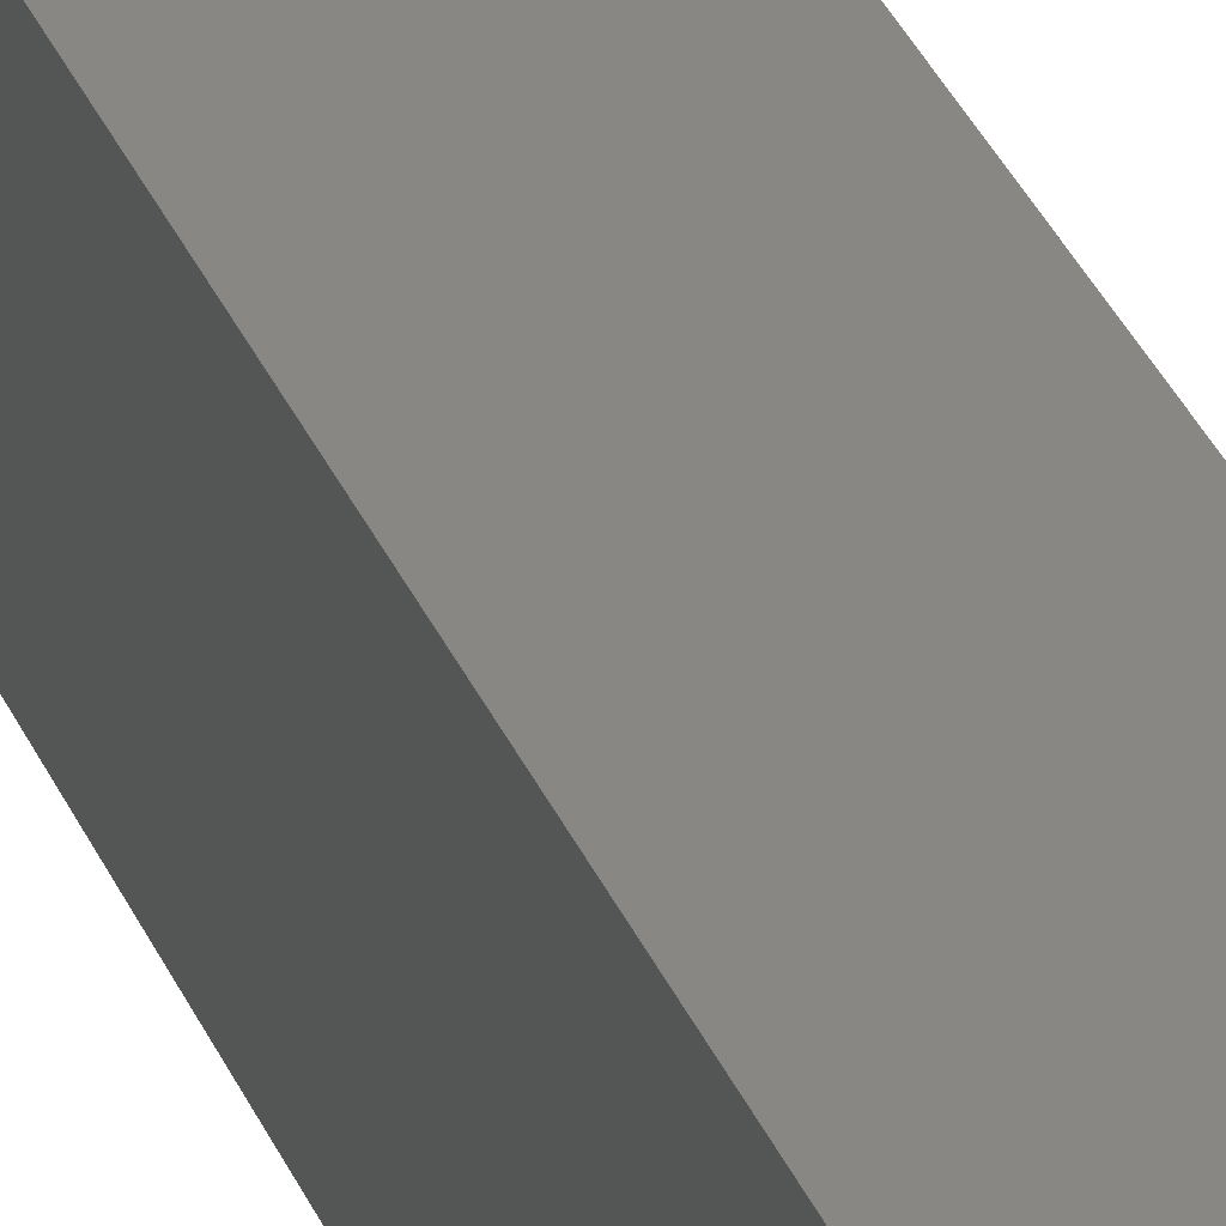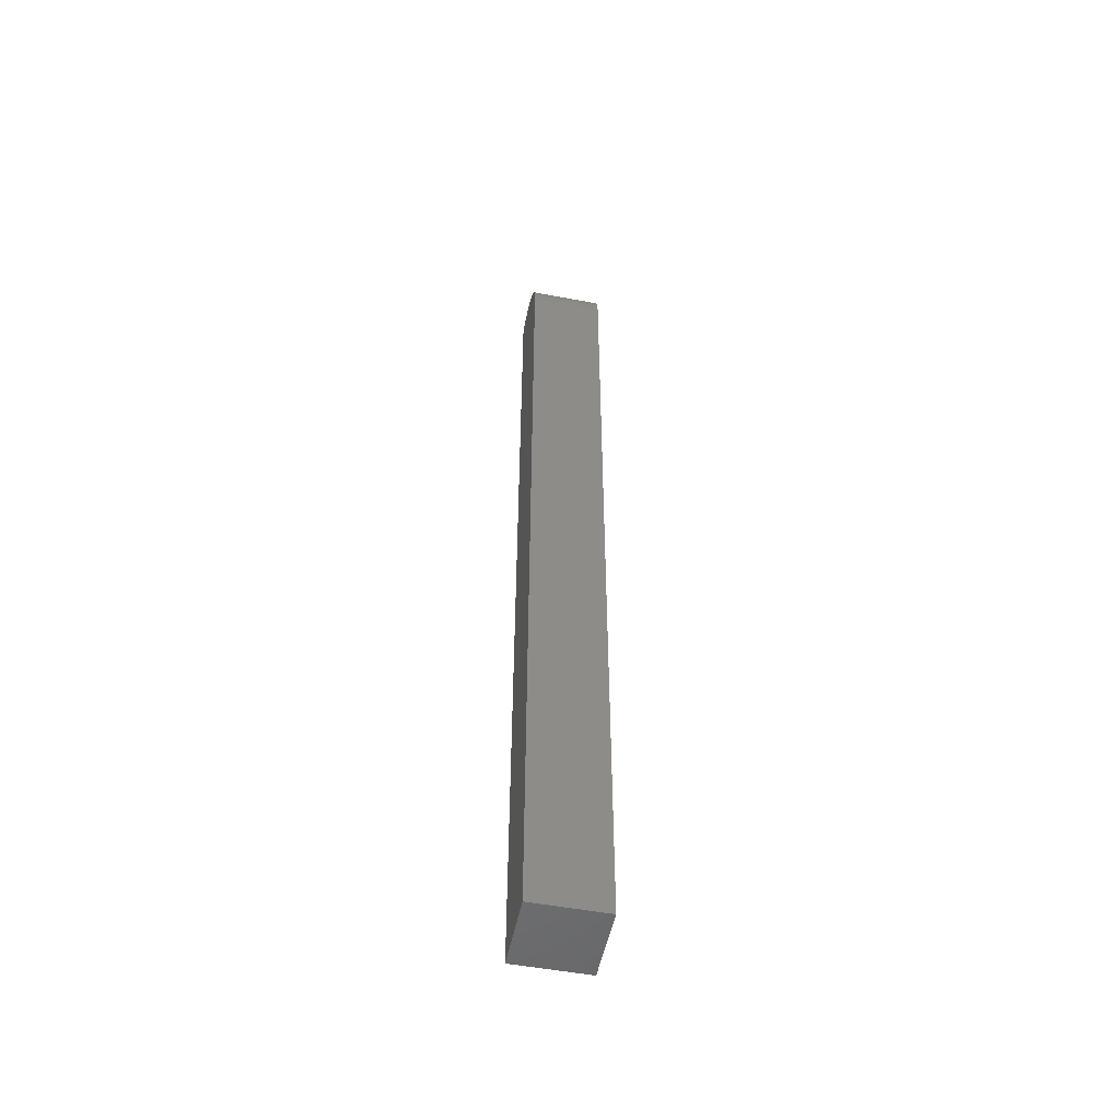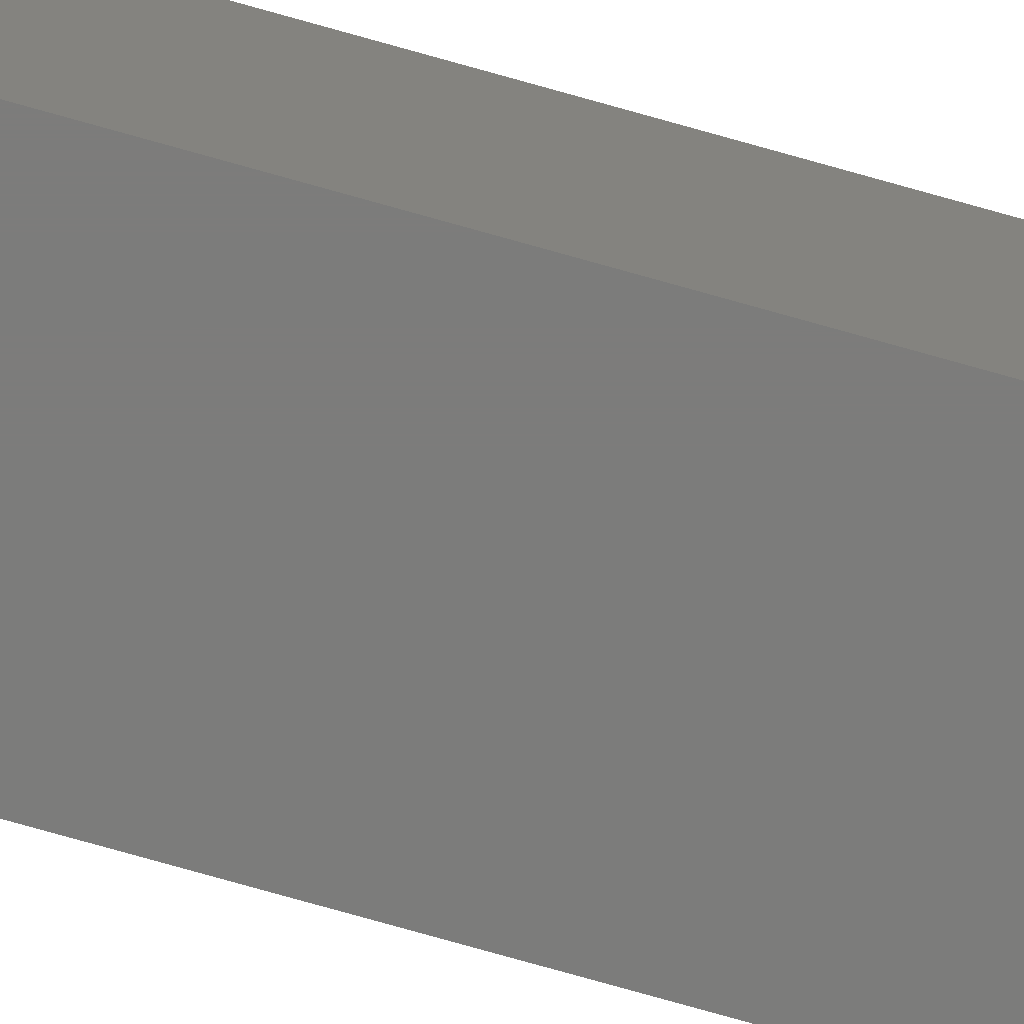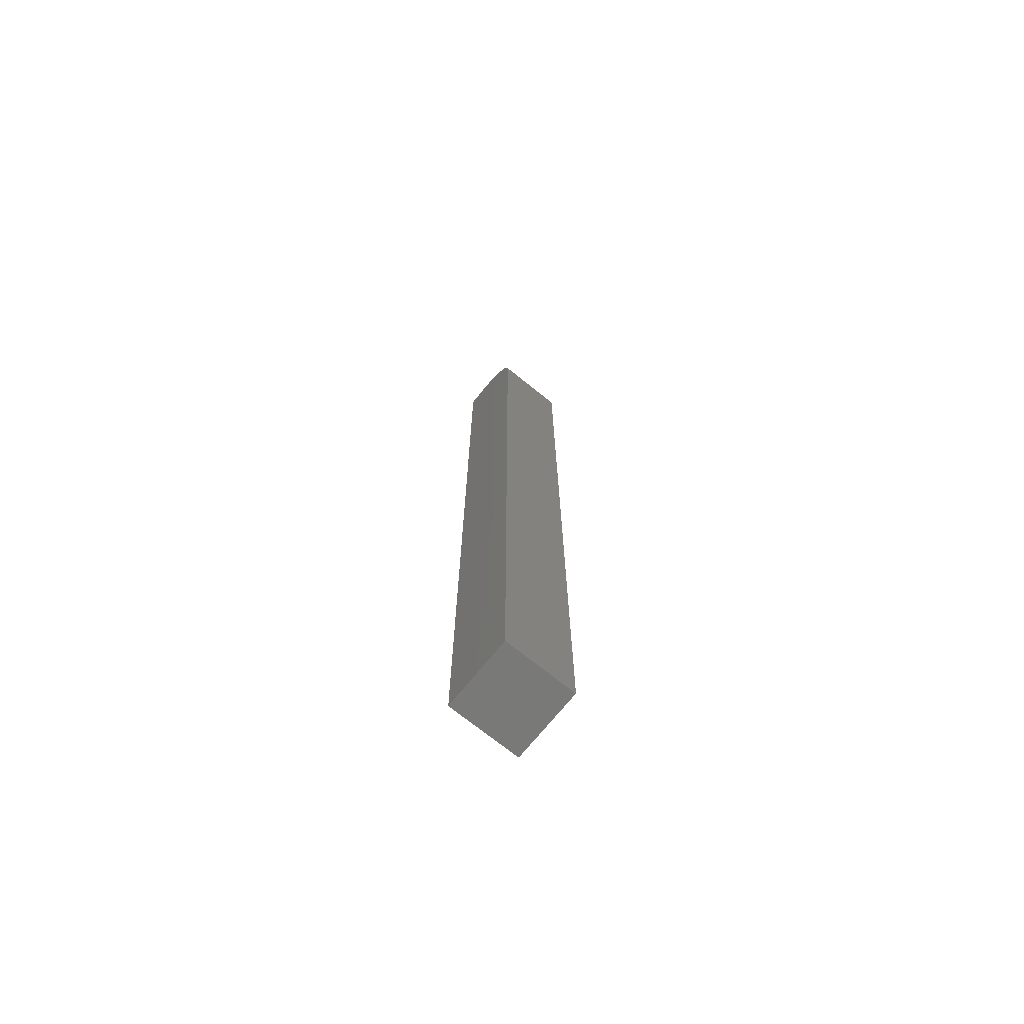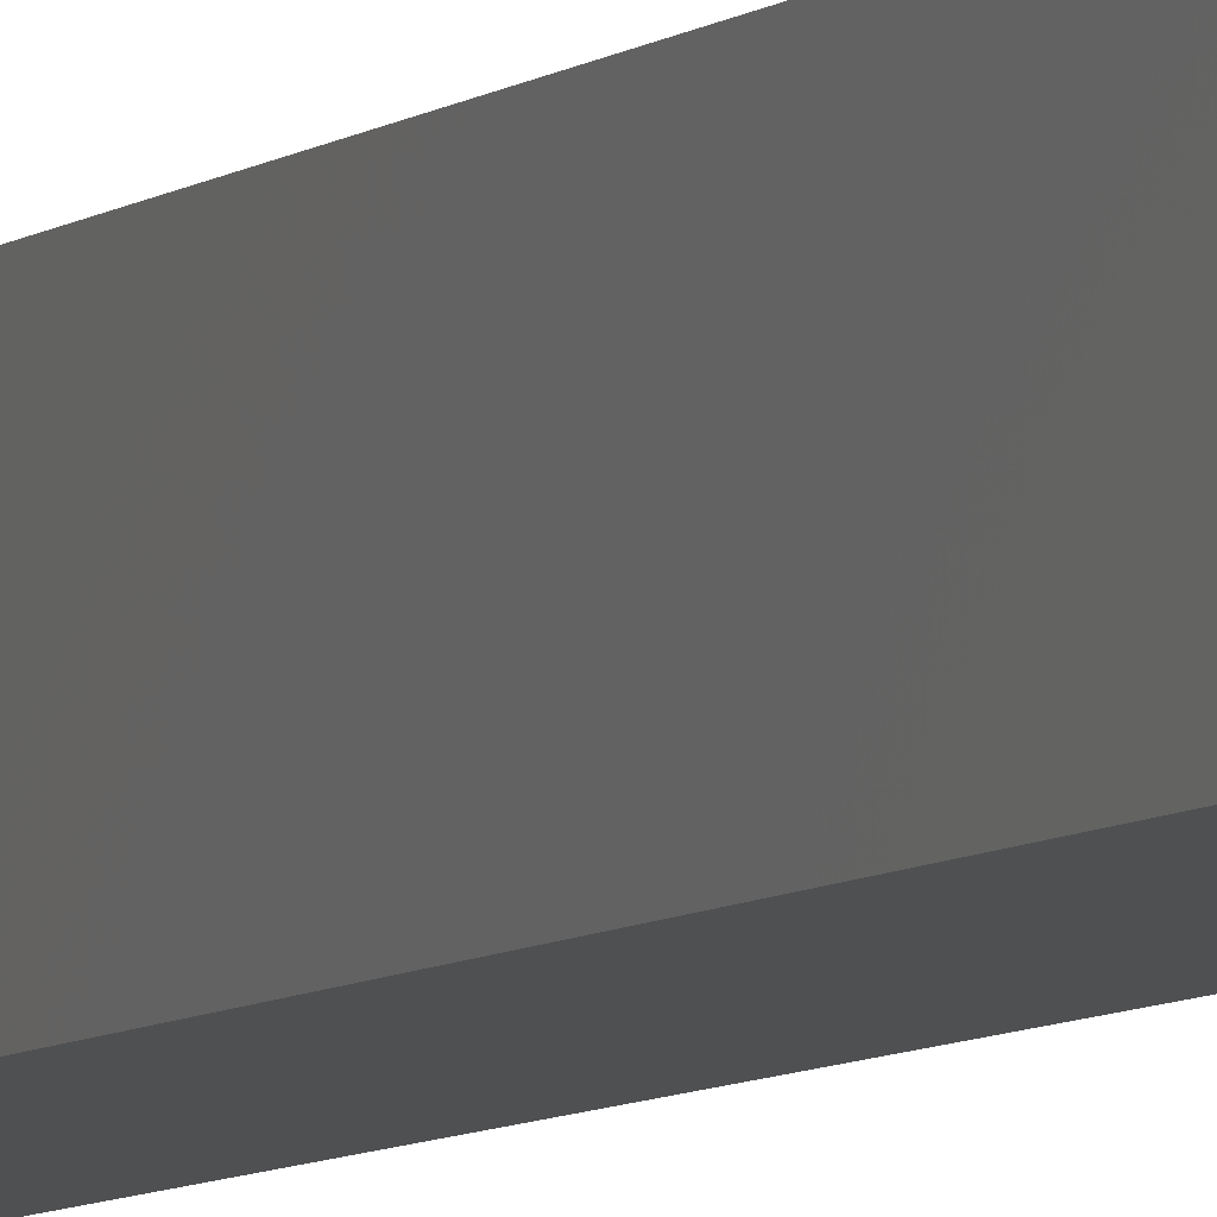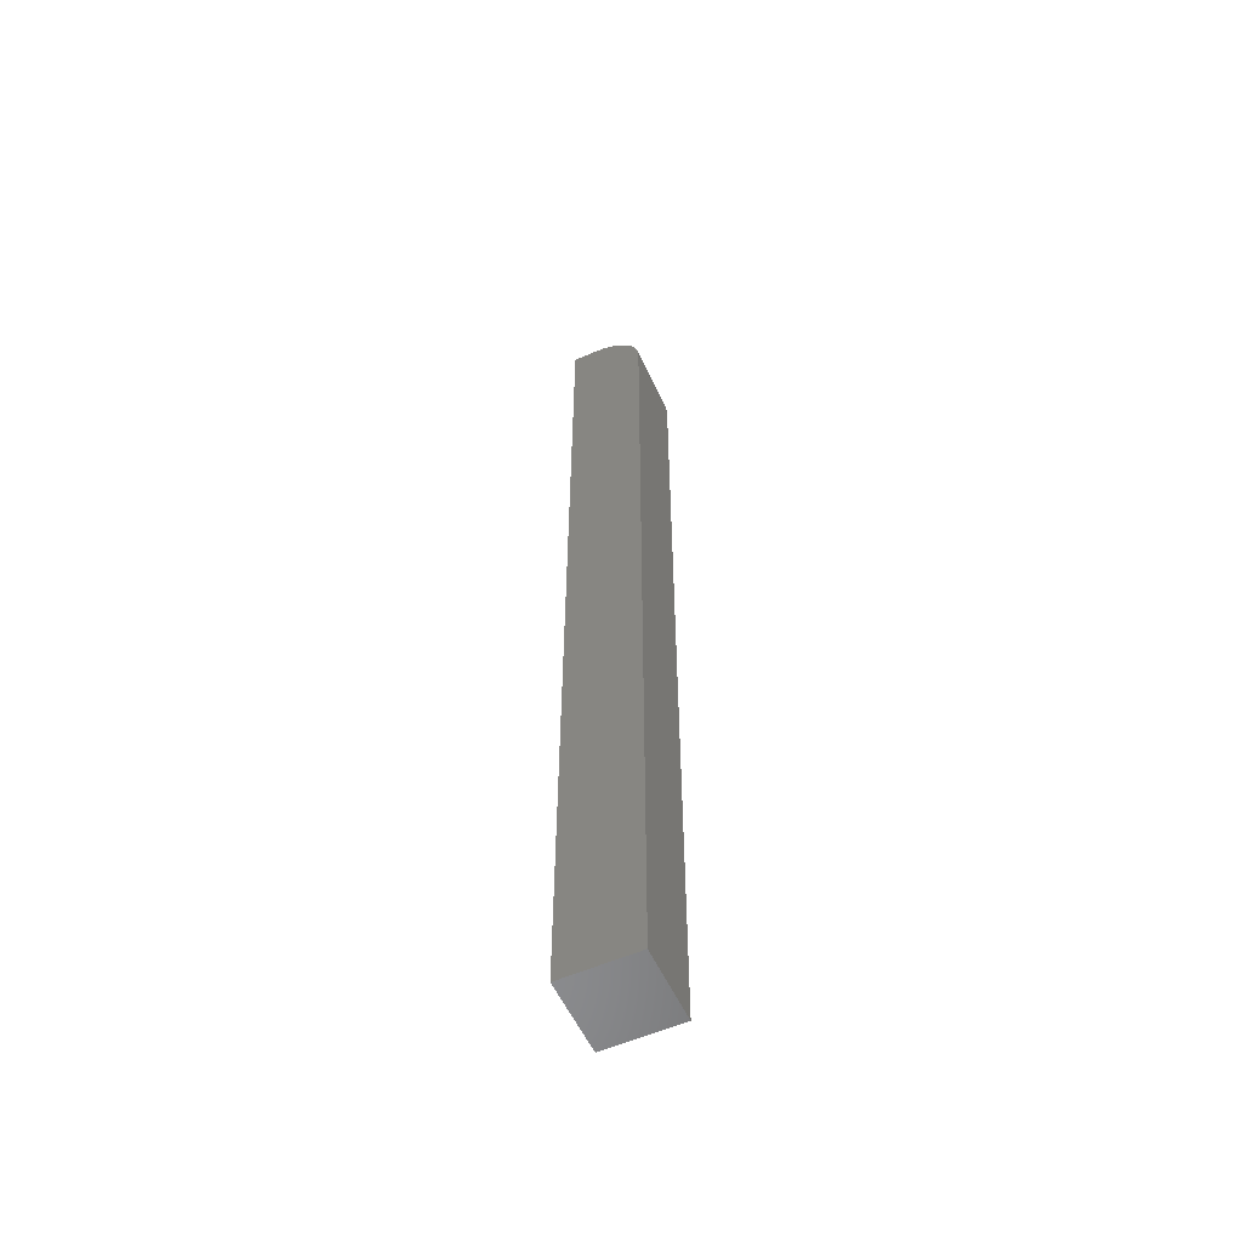
<metadata>
{"format":"stl","ext":"stl","renderer":"f3d","projection":"perspective","resolution":1024,"background":"white","views":[{"elev":24.8,"azim":-15.8,"up":"+Z"},{"elev":-52.1,"azim":-101.5,"up":"+Y"},{"elev":-75.6,"azim":74.2,"up":"+Z"},{"elev":-71.6,"azim":-128.9,"up":"+Y"},{"elev":-5.6,"azim":158.3,"up":"+Z"},{"elev":-56.8,"azim":-155.4,"up":"+Y"}]}
</metadata>
<code>
# stl→obj: 24 verts, 44 faces
v -0.1302 2.461e-18 0.08857
v -0.1302 5.638e-18 0.1458
v -0.112 3.469e-18 0.08857
v -0.112 6.647e-18 0.1458
v -0.1692 -0.03906 0.1458
v -0.1692 -0.03906 0.08857
v -0.1692 -0.75 0.1458
v -0.1692 -0.75 0.08857
v -0.1451 -0.002973 0.1458
v -0.1378 -0.0007506 0.1458
v -0.1578 -0.01144 0.1458
v -0.1627 -0.01736 0.1458
v -0.1663 -0.02411 0.1458
v -0.1685 -0.03144 0.1458
v -0.112 -0.75 0.1458
v -0.1519 -0.006583 0.1458
v -0.1578 -0.01144 0.08857
v -0.1663 -0.02411 0.08857
v -0.1627 -0.01736 0.08857
v -0.1685 -0.03144 0.08857
v -0.1519 -0.006583 0.08857
v -0.1451 -0.002973 0.08857
v -0.1378 -0.0007506 0.08857
v -0.112 -0.75 0.08857
f 1 2 3
f 3 2 4
f 5 6 7
f 7 6 8
f 2 9 4
f 2 10 9
f 11 12 13
f 4 14 5
f 4 5 7
f 4 7 15
f 14 4 9
f 14 9 16
f 14 16 11
f 14 11 13
f 17 18 19
f 20 18 17
f 20 17 21
f 20 21 22
f 20 22 23
f 20 23 1
f 20 1 3
f 20 3 6
f 6 3 8
f 8 3 24
f 2 1 10
f 10 1 23
f 10 23 9
f 9 23 22
f 9 22 16
f 16 22 21
f 16 21 11
f 11 21 17
f 11 17 12
f 12 17 19
f 12 19 13
f 13 19 18
f 13 18 14
f 14 18 20
f 14 20 5
f 5 20 6
f 8 24 7
f 7 24 15
f 3 4 24
f 24 4 15

</code>
